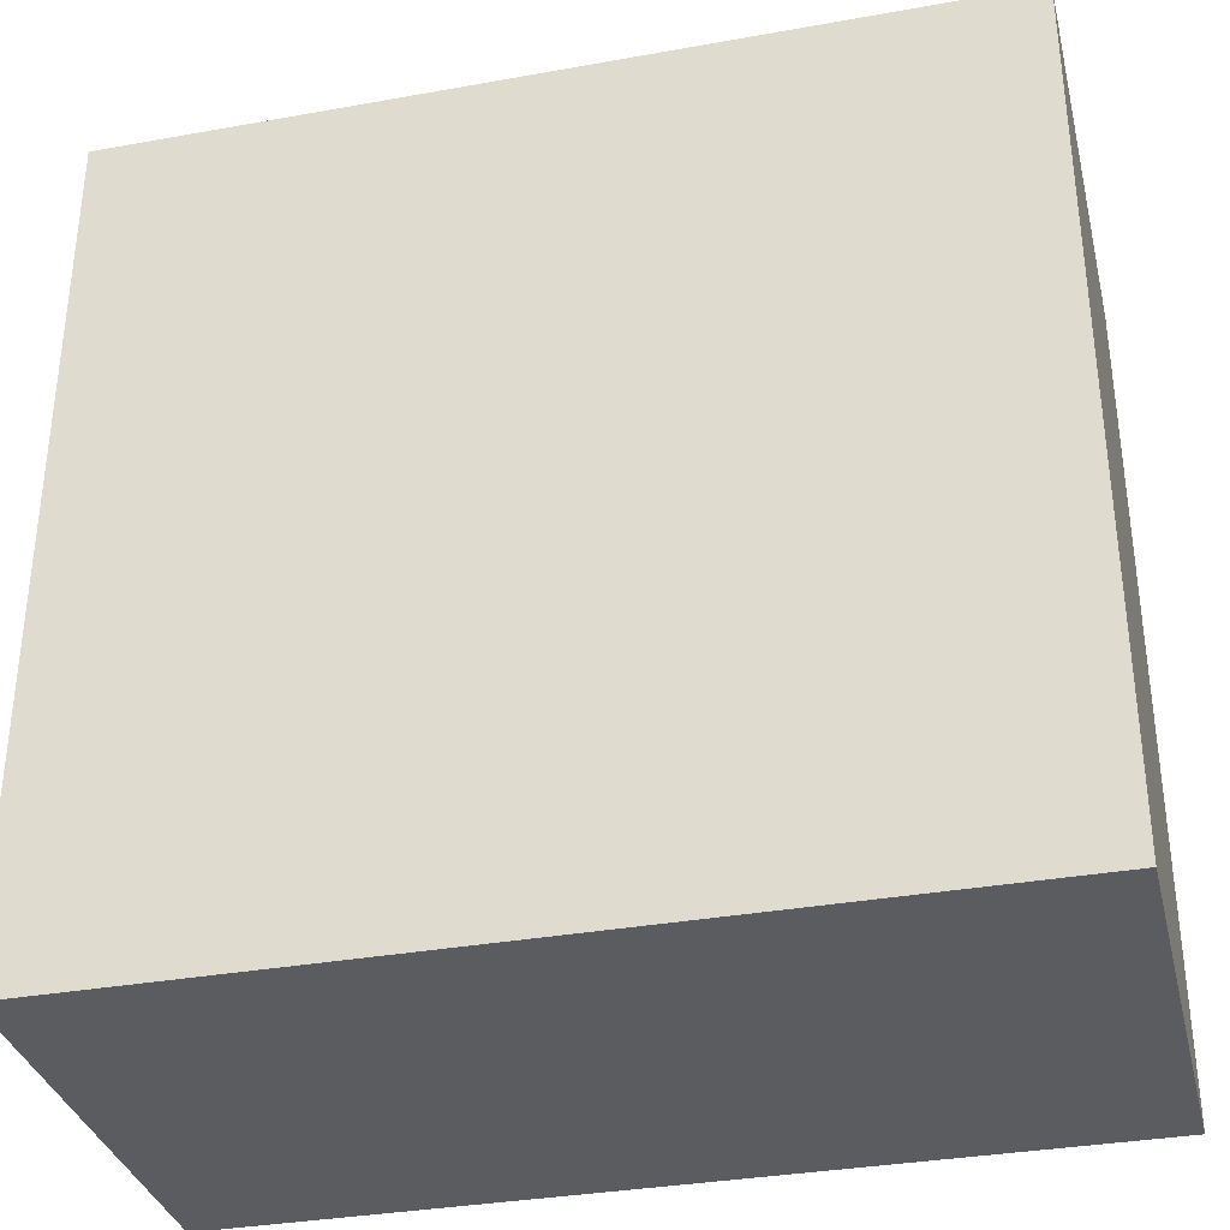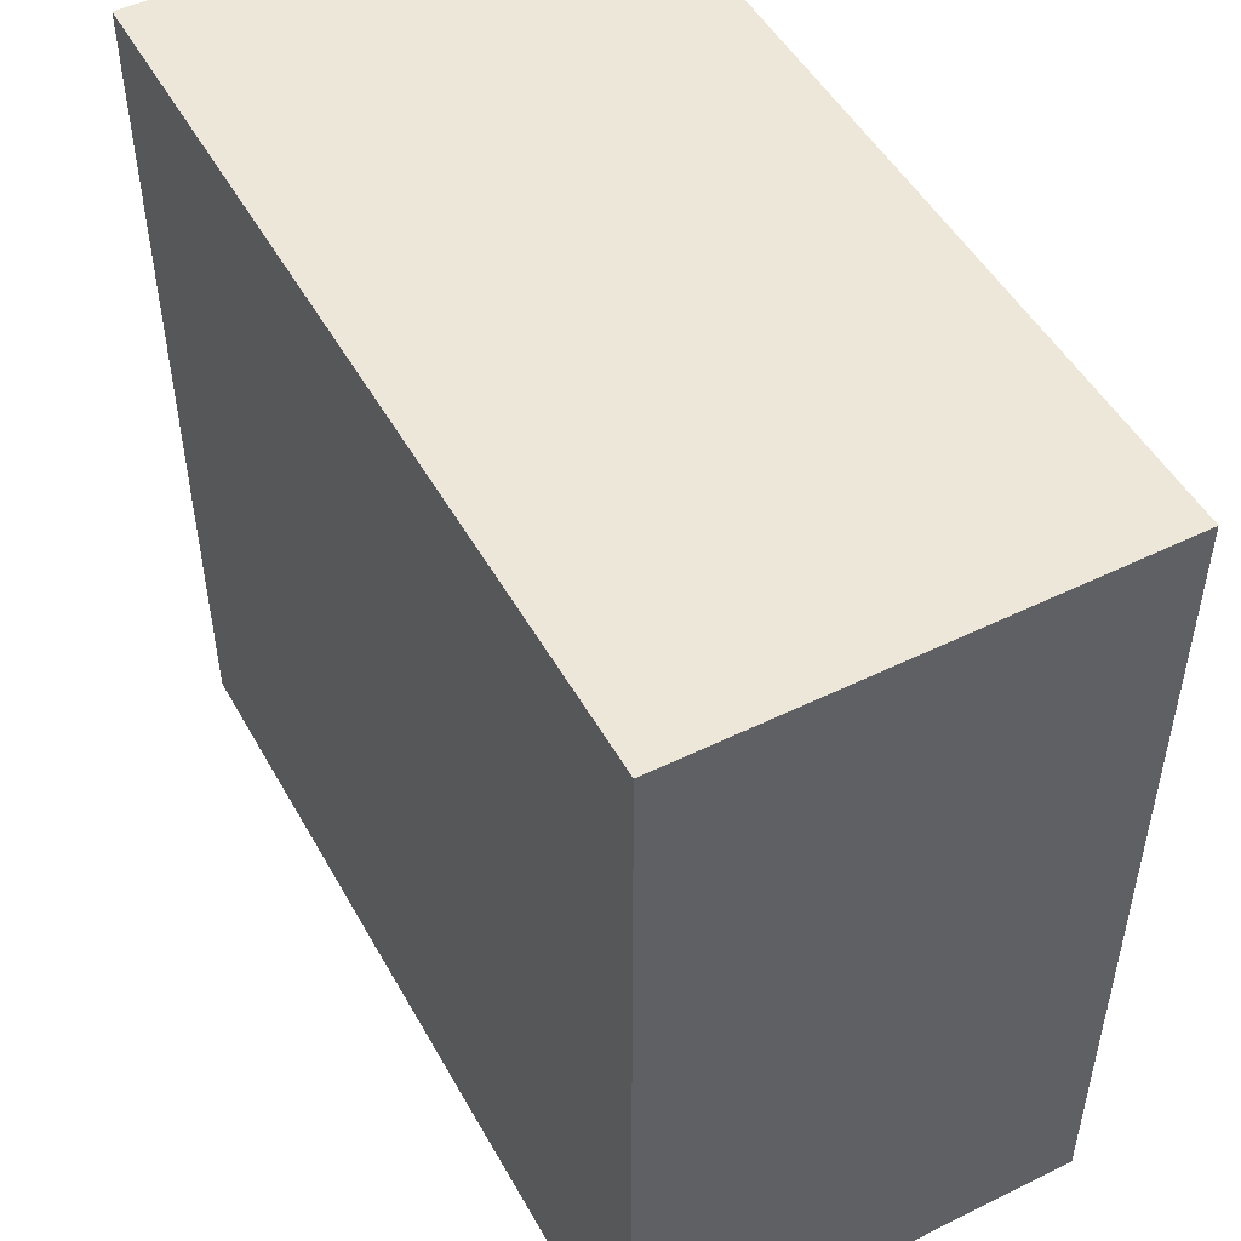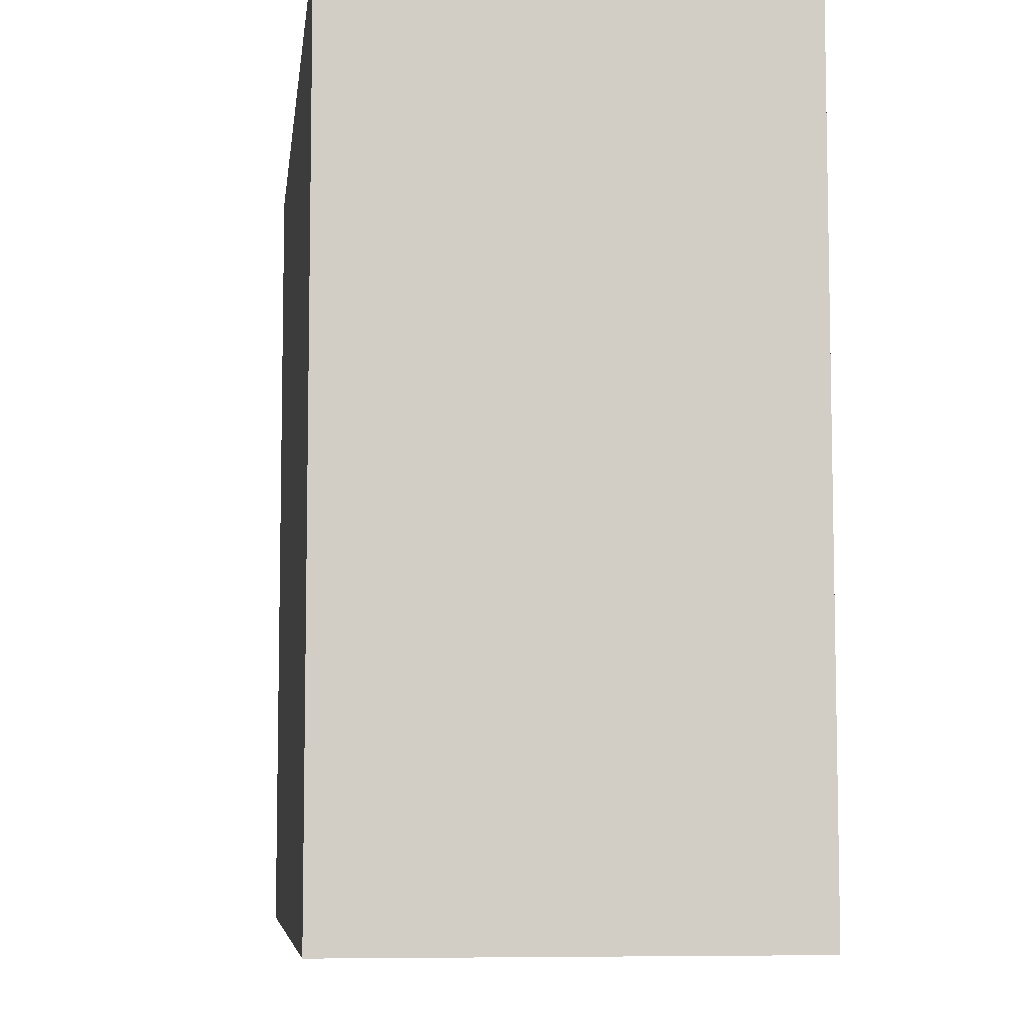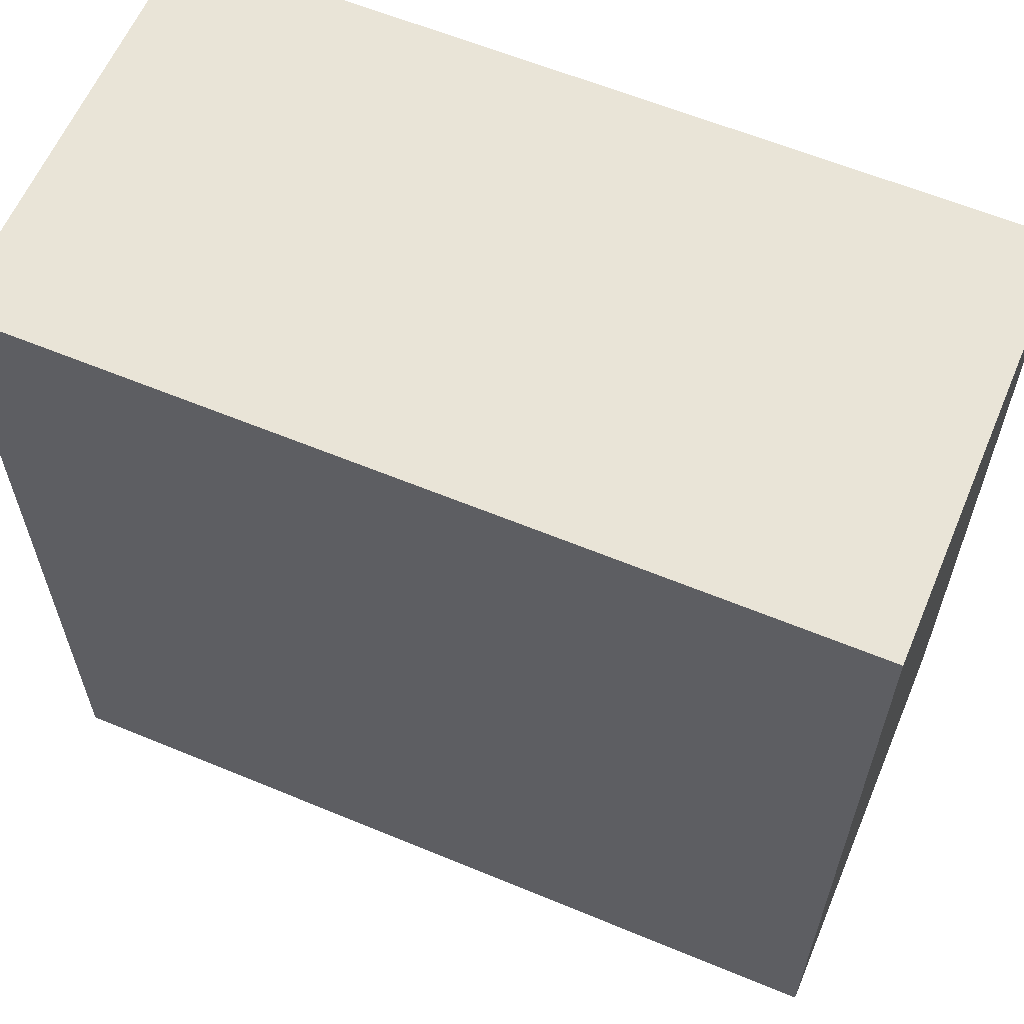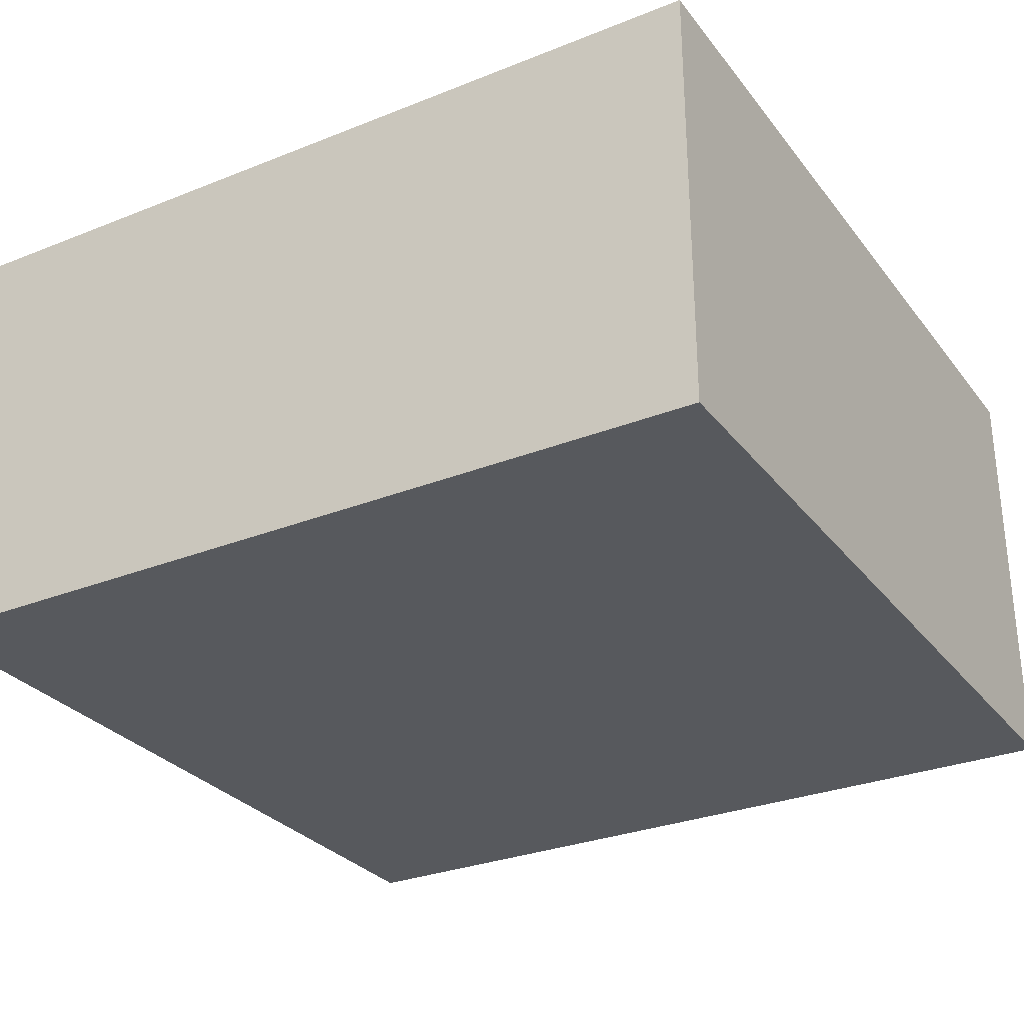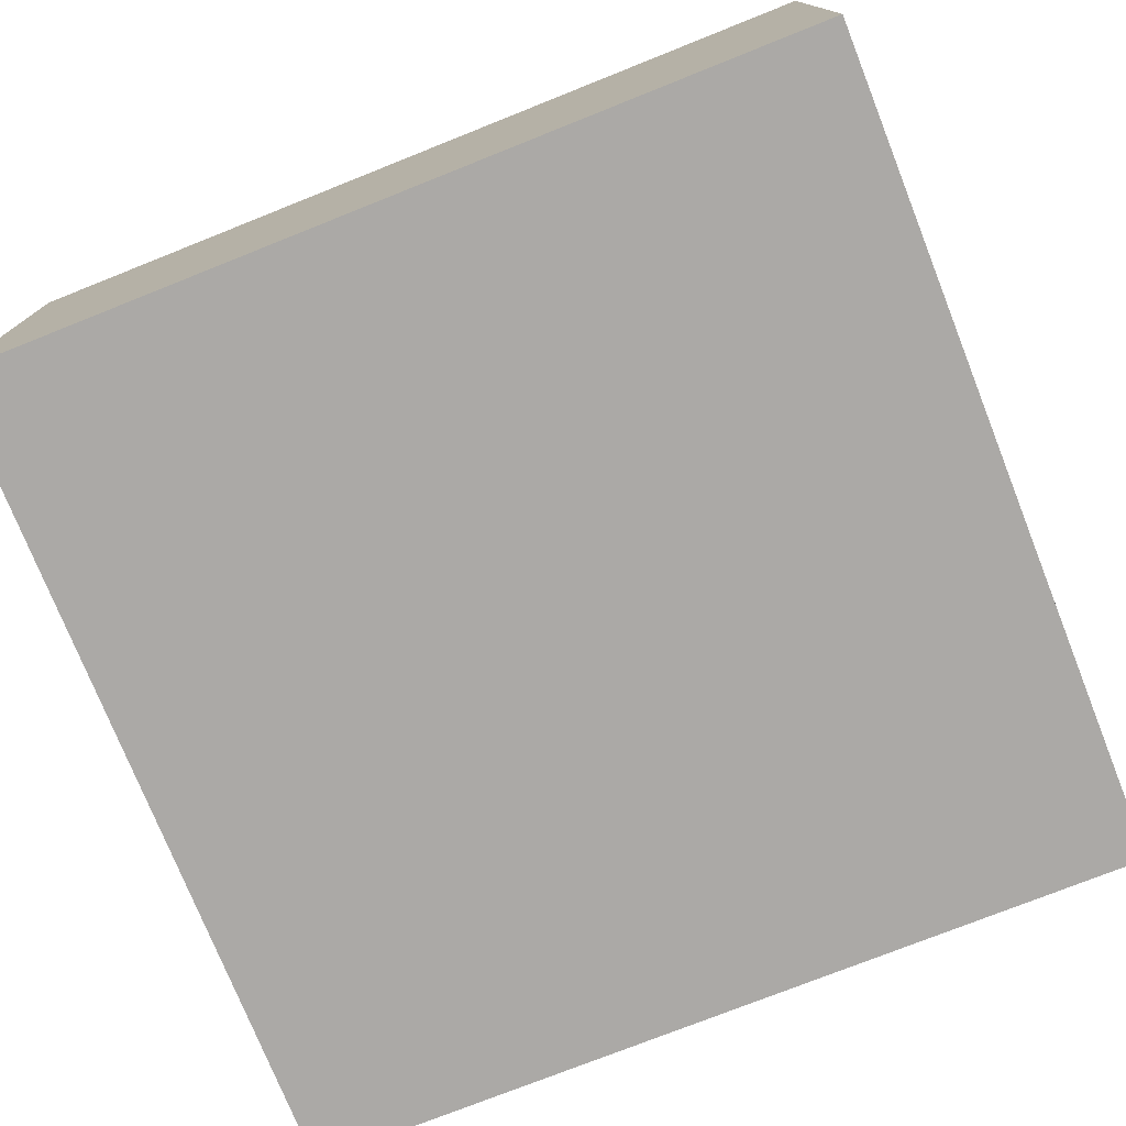
<metadata>
{"format":"obj","ext":"obj","renderer":"f3d","projection":"perspective","resolution":1024,"background":"white","views":[{"elev":-34.2,"azim":13.6,"up":"+Y"},{"elev":49.9,"azim":-118.4,"up":"+Y"},{"elev":-7.2,"azim":83.1,"up":"+Y"},{"elev":61.0,"azim":-157.1,"up":"+Y"},{"elev":-29.5,"azim":30.4,"up":"+Z"},{"elev":-75.6,"azim":21.7,"up":"+Z"}]}
</metadata>
<code>
v 1238 1238 1238
v 1238 -1103 1238
v 1238 1238 0
v -1148 1238 0
v -1148 -1103 1238
v -1148 -1103 0
v -1148 1238 1238
v 1238 -1103 0
f 1 2 3
f 1 3 4
f 5 2 1
f 6 4 3
f 6 5 4
f 7 5 1
f 7 1 4
f 7 4 5
f 8 6 3
f 8 3 2
f 8 2 5
f 8 5 6

</code>
